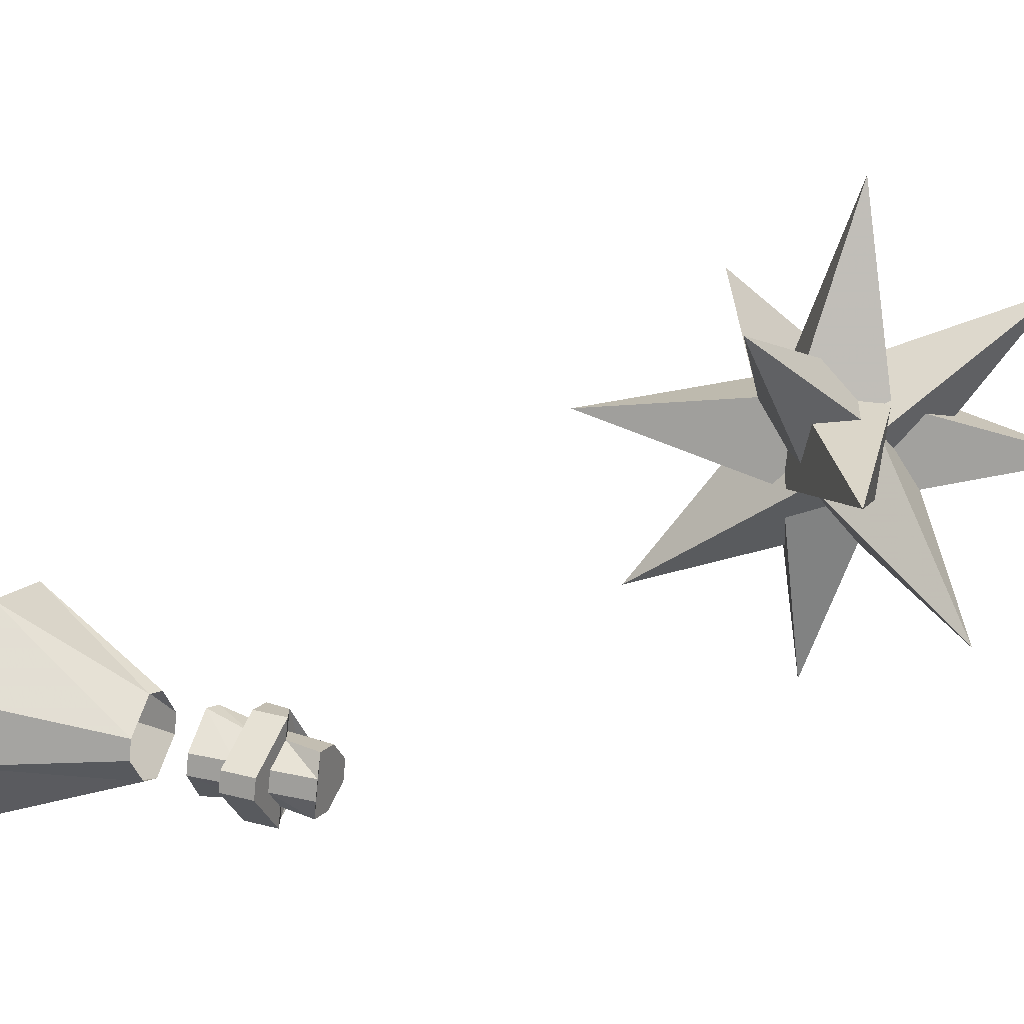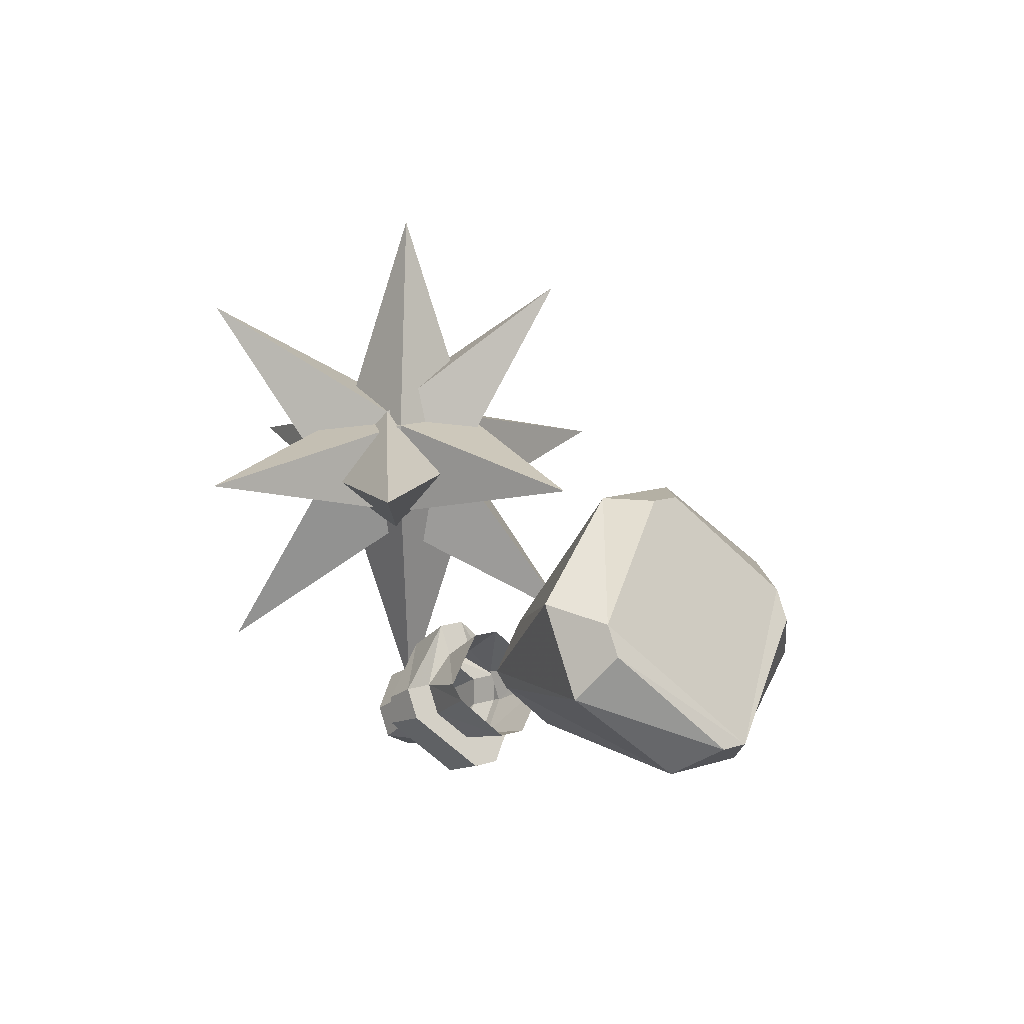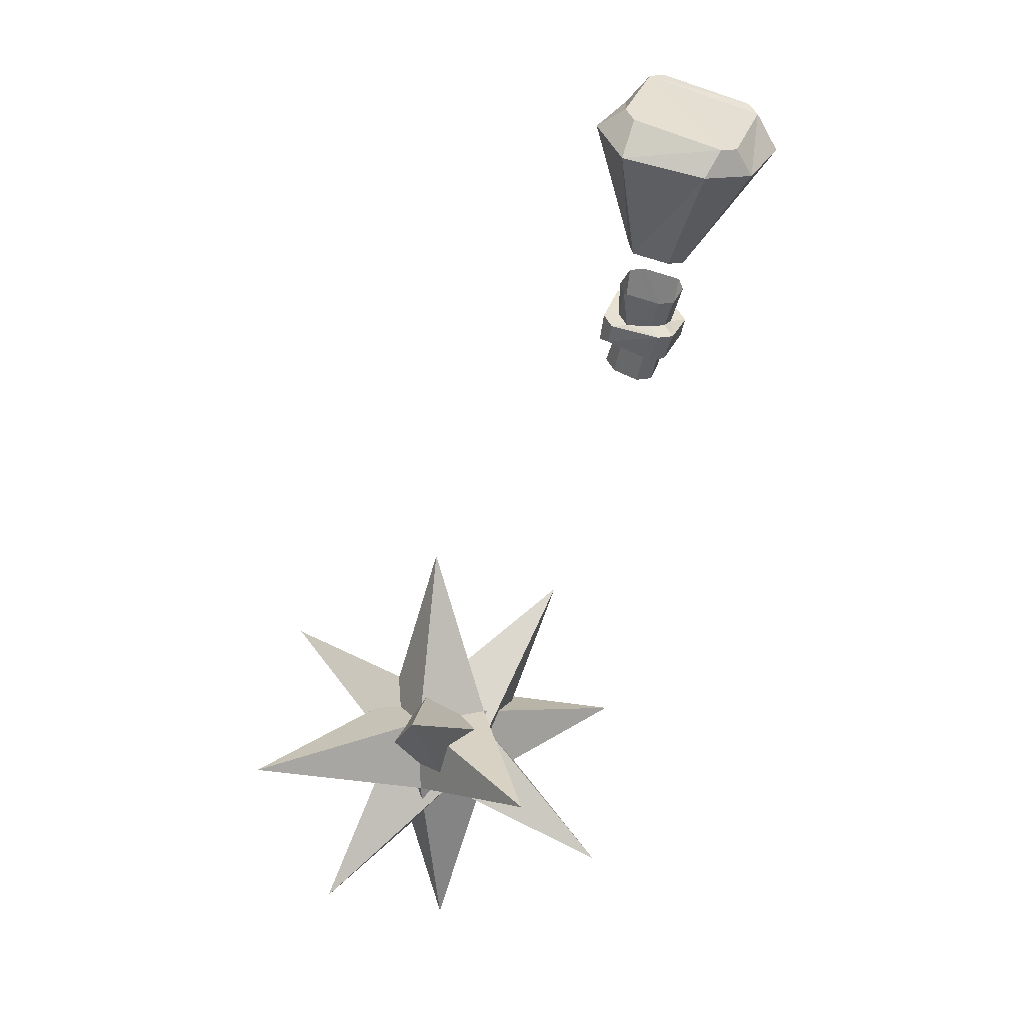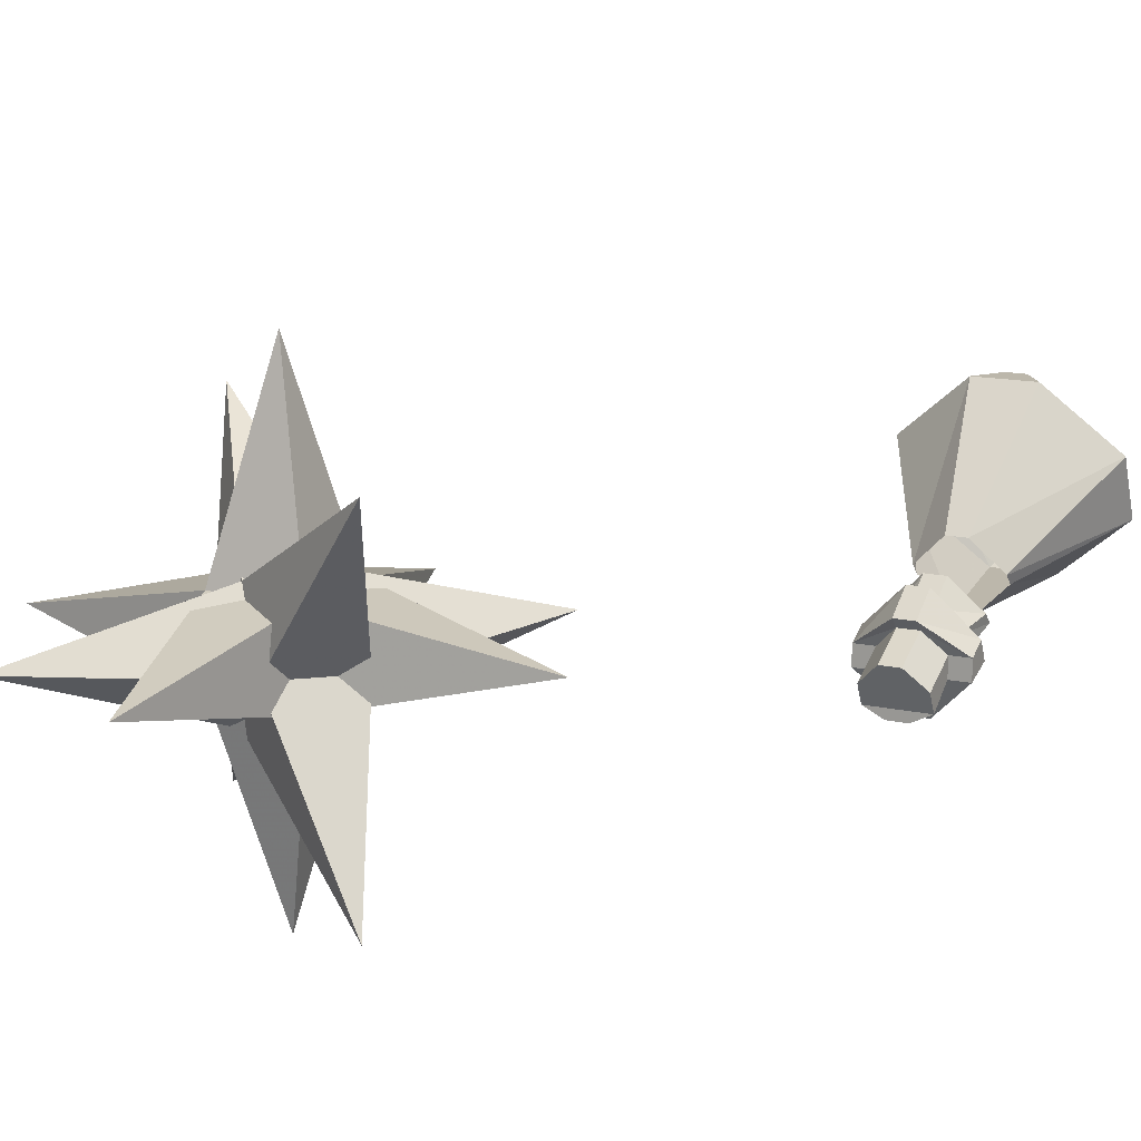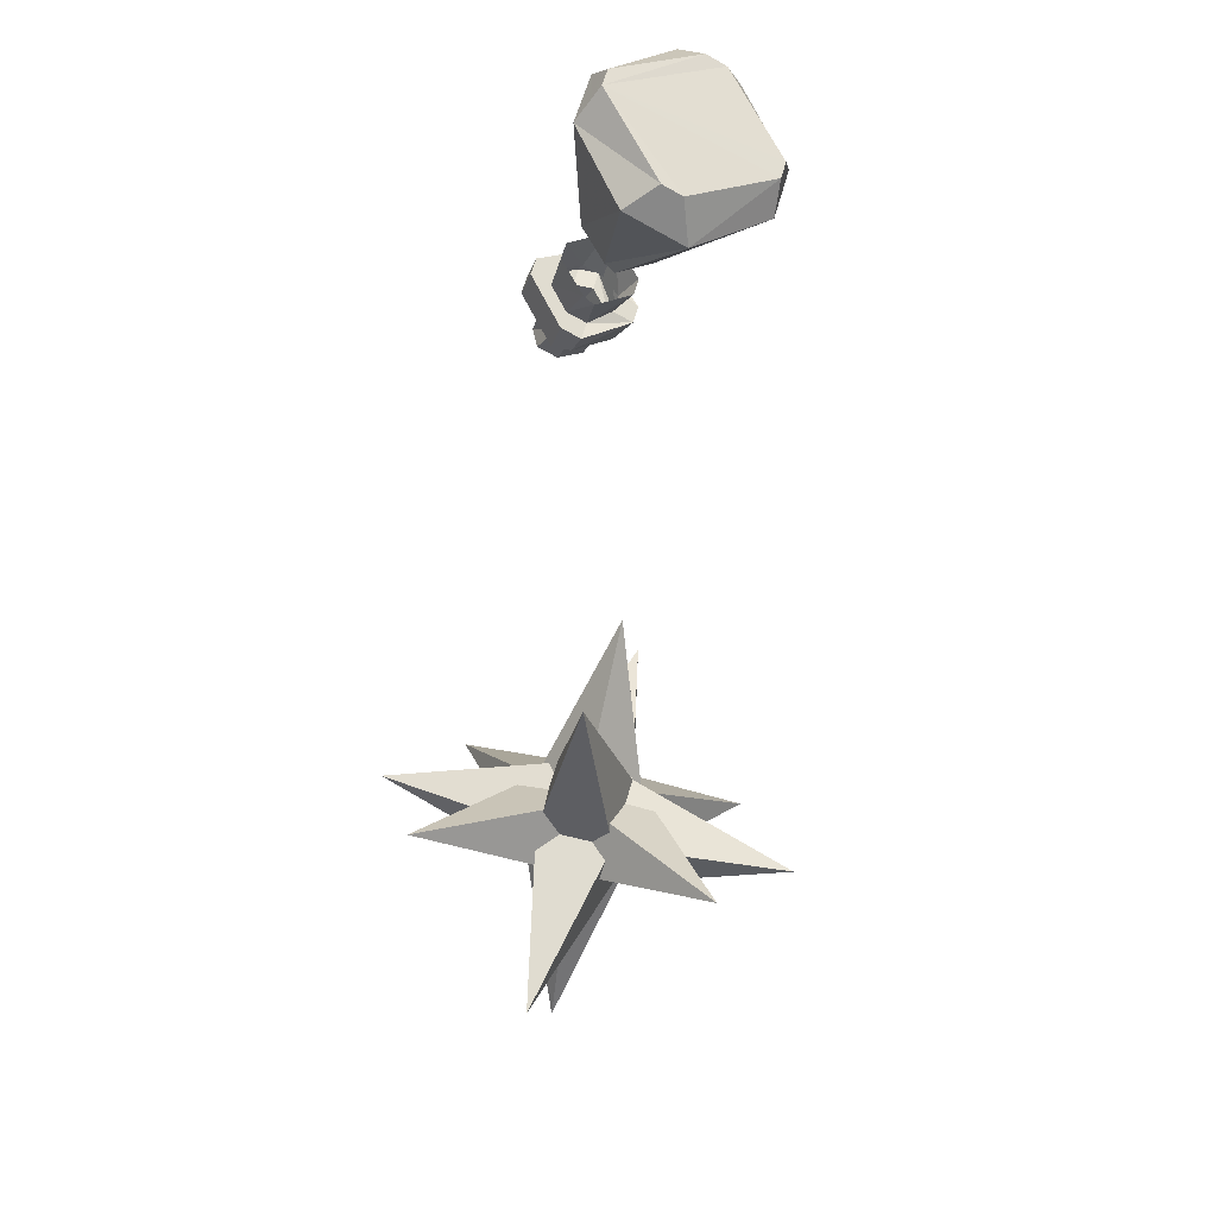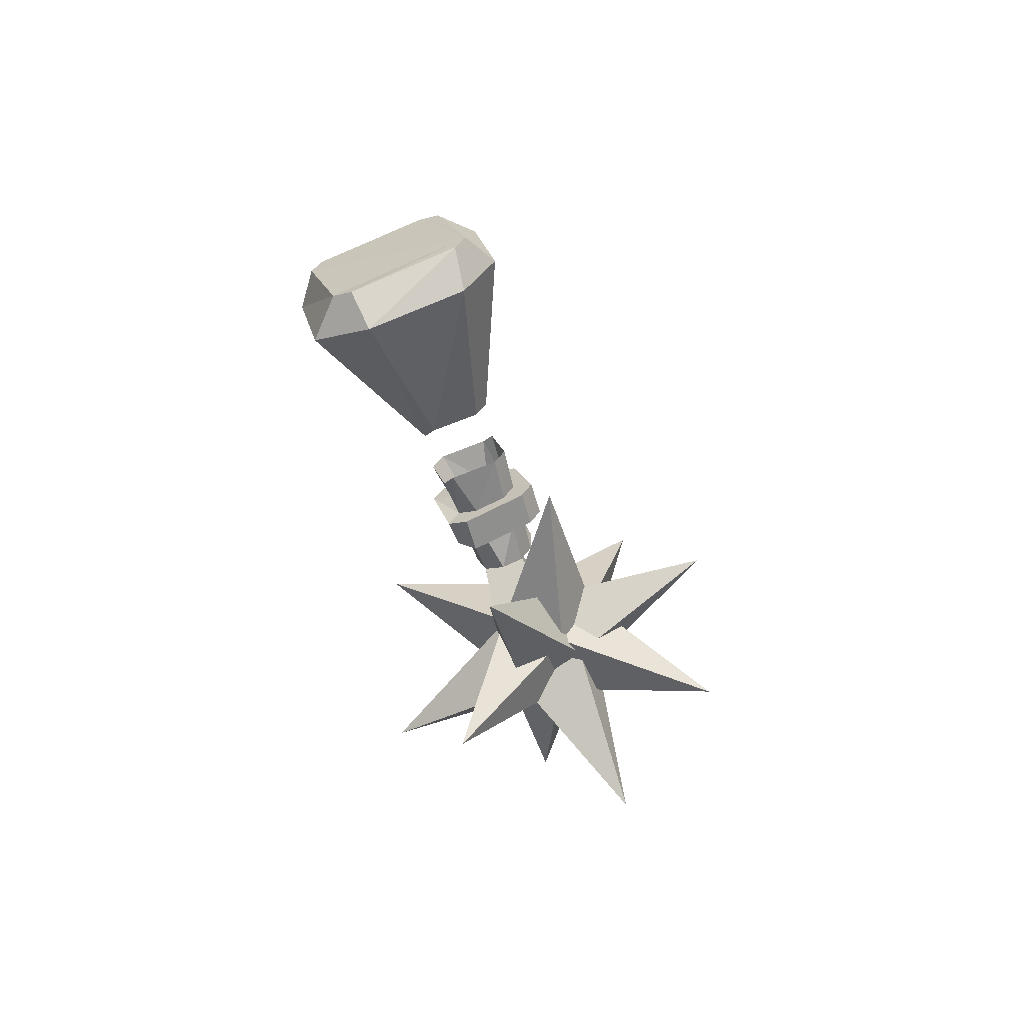
<metadata>
{"format":"obj","ext":"obj","renderer":"f3d","projection":"perspective","resolution":1024,"background":"white","views":[{"elev":-73.2,"azim":84.3,"up":"+Y"},{"elev":11.4,"azim":-40.7,"up":"+Y"},{"elev":15.7,"azim":154.2,"up":"+Z"},{"elev":14.4,"azim":-154.1,"up":"+Y"},{"elev":56.2,"azim":104.8,"up":"+Z"},{"elev":37.5,"azim":-62.1,"up":"+Z"}]}
</metadata>
<code>
o item/exploding_vial/worn
v -2 -98 -50
v -7 -93 -54
v -11 -109 -63
v 3 -98 -55
v 12 -107 -42
v 2 -92 -46
v -14 -92 -36
v -3 -87 -50
v -12 -78 -64
v -1 -93 -59
v 15 -92 -69
v 7 -92 -52
v 11 -76 -43
v 2 -87 -56
v -3 -96 -48
v -3 -96 -56
v 1 -114 -52
v 5 -96 -48
v 1 -92 -30
v -3 -88 -48
v -21 -92 -52
v -3 -88 -56
v 1 -92 -74
v 5 -96 -56
v 23 -92 -52
v 5 -88 -48
v 1 -70 -52
v 5 -88 -56
v -29 -98 22
v -22 -91 19
v -22 -89 18
v -29 -82 15
v -31 -82 15
v -38 -89 18
v -38 -91 19
v -31 -98 22
v -33 -100 19
v -27 -100 19
v -20 -94 17
v -20 -88 14
v -27 -82 12
v -33 -82 12
v -40 -88 14
v -40 -94 17
v -34 -97 3
v -31 -100 4
v -29 -100 4
v -26 -97 3
v -26 -96 2
v -29 -93 1
v -31 -93 1
v -34 -96 2
v -33 -102 -9
v -33 -100 -9
v -33 -102 -13
v -33 -104 -12
v -31 -104 -8
v -31 -106 -7
v -35 -102 -9
v -35 -100 -9
v -31 -98 -10
v -31 -100 -14
v -29 -100 -14
v -27 -102 -13
v -27 -104 -12
v -29 -105 -12
v -31 -105 -12
v -29 -104 -8
v -29 -106 -7
v -29 -105 -4
v -31 -105 -4
v -35 -101 -6
v -35 -99 -7
v -31 -97 -11
v -29 -97 -11
v -29 -98 -10
v -27 -100 -9
v -27 -102 -9
v -25 -100 -9
v -25 -102 -9
v -34 -99 -2
v -34 -98 -3
v -33 -99 -7
v -33 -101 -6
v -31 -102 -1
v -31 -103 -5
v -29 -102 -1
v -29 -103 -5
v -26 -99 -2
v -27 -101 -6
v -26 -98 -3
v -27 -99 -7
v -29 -95 -4
v -29 -97 -7
v -31 -95 -4
v -31 -97 -7
v -31 -95 -8
v -25 -101 -6
v -25 -99 -7
v -29 -95 -8
f 1 2 3
f 1 3 4
f 1 4 5
f 1 5 6
f 1 6 7
f 1 7 2
f 2 7 8
f 2 8 9
f 2 9 10
f 2 10 3
f 3 10 4
f 4 10 11
f 4 11 12
f 4 12 5
f 5 12 6
f 6 12 13
f 6 13 8
f 6 8 7
f 12 14 13
f 13 14 8
f 8 14 9
f 9 14 10
f 10 14 11
f 11 14 12
f 15 16 17
f 15 17 18
f 15 18 19
f 15 19 20
f 15 20 21
f 15 21 16
f 16 21 22
f 16 22 23
f 16 23 24
f 16 24 17
f 17 24 18
f 18 24 25
f 18 25 26
f 18 26 19
f 19 26 20
f 20 26 27
f 20 27 22
f 20 22 21
f 26 28 27
f 27 28 22
f 22 28 23
f 23 28 24
f 24 28 25
f 25 28 26
f 29 30 31
f 29 31 32
f 29 32 33
f 29 33 34
f 29 34 35
f 29 35 36
f 29 36 37
f 29 37 38
f 29 38 30
f 30 38 39
f 30 39 31
f 31 39 40
f 31 40 32
f 32 40 41
f 32 41 33
f 33 41 42
f 33 42 34
f 34 42 43
f 34 43 35
f 35 43 44
f 35 44 36
f 36 44 37
f 37 44 45
f 37 45 46
f 37 46 38
f 38 46 47
f 38 47 39
f 39 47 48
f 39 48 40
f 40 48 49
f 40 49 41
f 41 49 50
f 41 50 42
f 42 50 51
f 42 51 43
f 43 51 52
f 43 52 44
f 44 52 45
f 53 54 55
f 53 55 56
f 53 56 57
f 53 57 58
f 53 58 59
f 53 59 60
f 53 60 54
f 54 60 61
f 54 61 62
f 54 62 55
f 55 62 56
f 56 62 63
f 56 63 64
f 56 64 65
f 56 65 66
f 56 66 67
f 56 67 57
f 57 67 68
f 57 68 58
f 58 68 69
f 58 69 70
f 58 70 71
f 58 71 59
f 59 71 72
f 59 72 60
f 60 72 73
f 60 73 74
f 60 74 61
f 61 74 75
f 61 75 76
f 61 76 63
f 61 63 62
f 76 77 64
f 76 64 63
f 77 78 65
f 77 65 64
f 78 68 66
f 78 66 65
f 68 67 66
f 76 75 79
f 76 79 77
f 77 79 80
f 77 80 78
f 78 80 69
f 78 69 68
f 81 82 83
f 81 83 84
f 81 84 85
f 85 84 86
f 85 86 87
f 87 86 88
f 87 88 89
f 89 88 90
f 89 90 91
f 91 90 92
f 91 92 93
f 93 92 94
f 93 94 95
f 95 94 96
f 95 96 82
f 82 96 83
f 83 96 97
f 83 97 73
f 83 73 72
f 83 72 84
f 84 72 86
f 86 72 71
f 86 71 70
f 86 70 88
f 88 70 98
f 88 98 90
f 90 98 99
f 90 99 92
f 92 99 100
f 92 100 94
f 94 100 97
f 94 97 96
f 73 97 74
f 74 97 75
f 75 97 100
f 75 100 79
f 79 100 99
f 79 99 80
f 80 99 98
f 80 98 69
f 69 98 70

</code>
